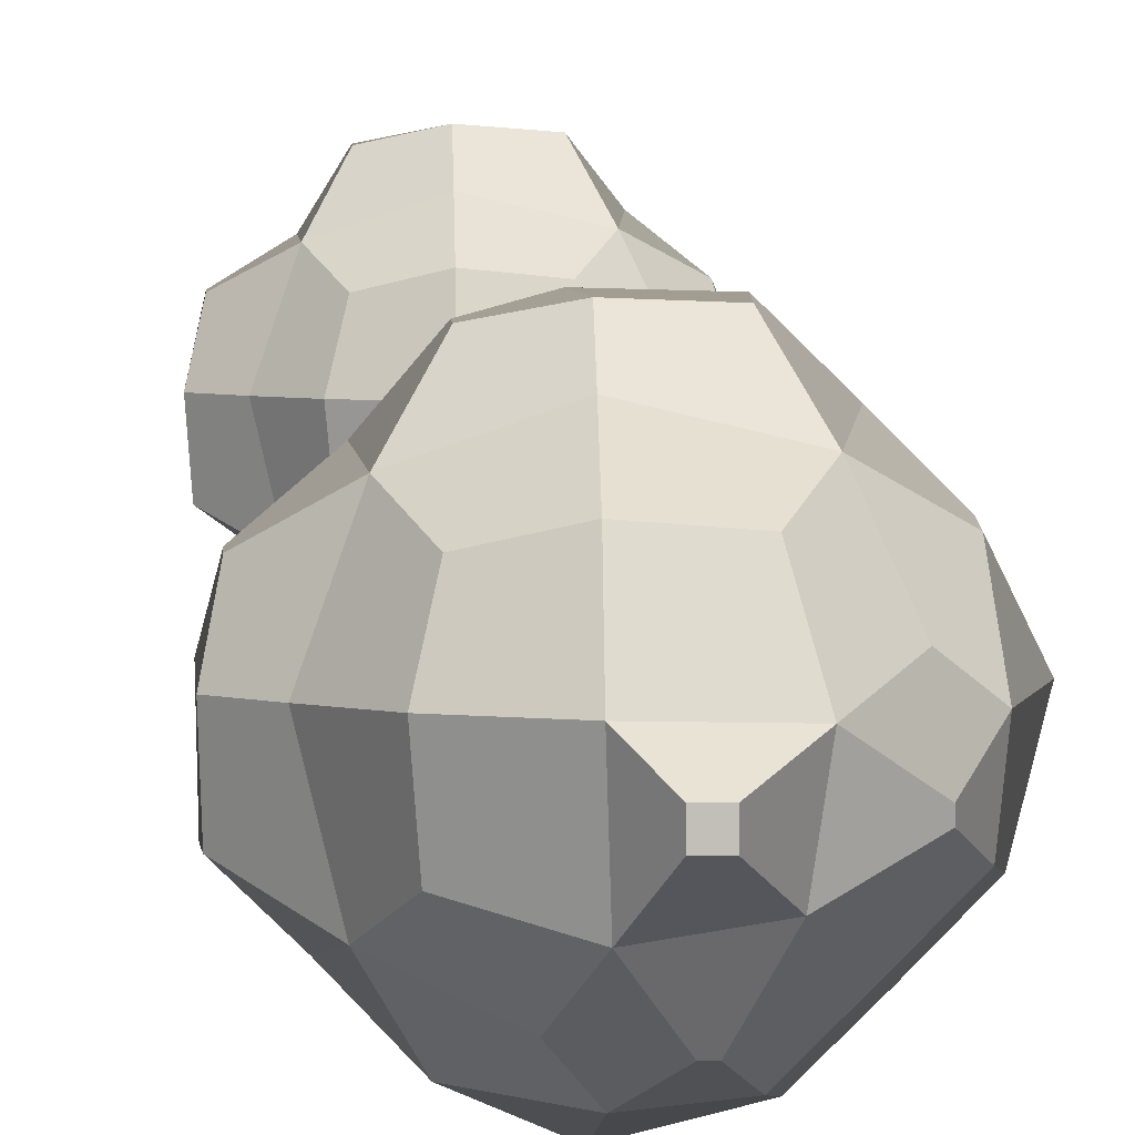
<metadata>
{"format":"obj","ext":"obj","renderer":"f3d","projection":"perspective","resolution":1024,"background":"white","views":[{"elev":3.7,"azim":-1.9,"up":"+Z"}]}
</metadata>
<code>
o Cube210
v 19.62 15.96 -19.93
v 19.62 16.1 -19.93
v 19.59 15.91 -20.11
v 19.58 16.18 -20.08
v 19.63 16.32 -20.16
v 19.59 15.92 -20.32
v 19.59 16.15 -20.33
v 19.63 16.32 -20.29
v 19.6 24.17 -19.9
v 19.6 24.29 -19.9
v 19.56 24.11 -20.11
v 19.57 24.39 -20.14
v 19.57 24.13 -20.34
v 19.59 24.38 -20.32
v 19.65 24.53 -20.25
v 19.65 24.53 -20.26
v 19.93 15.96 -19.62
v 19.93 16.1 -19.62
v 20.11 15.91 -19.59
v 20.08 16.18 -19.58
v 20.16 16.32 -19.63
v 20.32 15.92 -19.59
v 20.33 16.15 -19.59
v 20.29 16.32 -19.63
v 19.9 24.17 -19.6
v 19.9 24.29 -19.6
v 20.11 24.11 -19.56
v 20.14 24.39 -19.57
v 20.34 24.13 -19.57
v 20.32 24.38 -19.59
v 20.25 24.53 -19.65
v 20.26 24.53 -19.65
v 19.91 15.63 -19.91
v 19.81 15.85 -19.81
v 19.79 16.2 -19.79
v 19.86 16.38 -19.86
v 19.86 15.58 -20.11
v 19.71 15.76 -20.11
v 19.65 16.3 -19.96
v 19.8 16.45 -20.11
v 19.96 16.61 -20.26
v 19.88 15.6 -20.34
v 19.79 15.82 -20.43
v 19.74 16.15 -20.48
v 19.84 16.42 -20.38
v 19.96 16.61 -20.26
v 19.9 15.92 -20.63
v 19.89 16.15 -20.63
v 19.93 16.32 -20.59
v 20.11 15.58 -19.86
v 20.11 15.76 -19.71
v 19.96 16.3 -19.65
v 20.11 16.45 -19.8
v 20.26 16.61 -19.96
v 20.21 15.38 -20.21
v 20.11 15.43 -20.11
v 20.05 16.58 -20.05
v 20.14 16.62 -20.14
v 20.21 15.38 -20.28
v 20.12 15.54 -20.41
v 20.03 15.72 -20.55
v 20.11 16.5 -20.44
v 20.11 16.63 -20.28
v 20.24 15.68 -20.57
v 20.12 15.83 -20.66
v 20.11 16.15 -20.74
v 20.11 16.35 -20.63
v 20.34 15.6 -19.88
v 20.43 15.82 -19.79
v 20.48 16.15 -19.74
v 20.38 16.42 -19.84
v 20.26 16.61 -19.96
v 20.28 15.38 -20.21
v 20.41 15.54 -20.12
v 20.55 15.72 -20.03
v 20.44 16.5 -20.11
v 20.28 16.63 -20.11
v 20.28 15.38 -20.28
v 20.37 15.58 -20.37
v 20.49 15.84 -20.49
v 20.52 16.15 -20.52
v 20.41 16.45 -20.41
v 20.29 16.63 -20.29
v 20.27 15.68 -20.57
v 20.33 15.84 -20.64
v 20.37 16.15 -20.67
v 20.32 16.34 -20.62
v 20.63 15.92 -19.9
v 20.63 16.15 -19.89
v 20.59 16.32 -19.93
v 20.57 15.68 -20.24
v 20.66 15.83 -20.12
v 20.74 16.15 -20.11
v 20.63 16.35 -20.11
v 20.57 15.68 -20.27
v 20.64 15.84 -20.33
v 20.67 16.15 -20.37
v 20.62 16.34 -20.32
v 19.89 23.87 -19.89
v 19.8 24.06 -19.8
v 19.79 24.39 -19.79
v 19.84 23.82 -20.11
v 19.69 23.96 -20.11
v 19.68 24.49 -20.05
v 19.87 23.84 -20.35
v 19.77 24.03 -20.45
v 19.74 24.38 -20.48
v 19.88 24.13 -20.65
v 19.89 24.38 -20.63
v 20.11 23.82 -19.84
v 20.11 23.96 -19.69
v 20.05 24.49 -19.68
v 20.11 23.7 -20.11
v 20.1 23.81 -20.44
v 19.99 23.93 -20.56
v 20.2 23.9 -20.58
v 20.12 24.07 -20.72
v 20.13 24.35 -20.76
v 20.24 24.22 -20.88
v 20.24 24.23 -20.88
v 20.35 23.84 -19.87
v 20.45 24.03 -19.77
v 20.48 24.38 -19.74
v 20.44 23.81 -20.1
v 20.56 23.93 -19.99
v 20.39 23.84 -20.39
v 20.48 24.01 -20.48
v 20.5 24.44 -20.5
v 20.28 23.9 -20.58
v 20.38 24.11 -20.68
v 20.38 24.33 -20.69
v 20.27 24.22 -20.88
v 20.27 24.23 -20.88
v 20.65 24.13 -19.88
v 20.63 24.38 -19.89
v 20.58 23.9 -20.2
v 20.72 24.07 -20.12
v 20.76 24.35 -20.13
v 20.58 23.9 -20.28
v 20.68 24.11 -20.38
v 20.69 24.33 -20.38
v 20.57 24.21 -20.57
v 20.57 24.23 -20.57
v 20.88 24.22 -20.24
v 20.88 24.23 -20.24
v 20.88 24.22 -20.27
v 20.88 24.23 -20.27
v 19.88 24.61 -19.88
v 19.81 24.67 -20.13
v 19.94 24.85 -20.21
v 19.85 24.63 -20.37
v 19.94 24.85 -20.28
v 19.95 24.53 -20.57
v 20.13 24.67 -19.81
v 20.21 24.85 -19.94
v 20.01 24.82 -20.01
v 20.11 24.88 -20.11
v 20.11 24.71 -20.46
v 20.11 24.88 -20.3
v 20.11 24.56 -20.59
v 20.37 24.63 -19.85
v 20.28 24.85 -19.94
v 20.46 24.71 -20.11
v 20.3 24.88 -20.11
v 20.4 24.67 -20.4
v 20.3 24.88 -20.3
v 20.29 24.56 -20.6
v 20.57 24.53 -19.95
v 20.59 24.56 -20.11
v 20.6 24.56 -20.29
f 3 1 2 4
f 6 3 4 7
f 7 4 5 8
f 11 9 10 12
f 13 11 12 14
f 14 12 15 16
f 18 17 19 20
f 20 19 22 23
f 21 20 23 24
f 26 25 27 28
f 28 27 29 30
f 31 28 30 32
f 34 17 18 35
f 2 1 34 35
f 37 33 34 38
f 38 34 1 3
f 4 2 35 39
f 39 35 36 40
f 5 4 39 40
f 42 37 38 43
f 43 38 3 6
f 44 43 6 7
f 45 44 7 8
f 8 5 40 45
f 45 40 41 46
f 47 43 44 48
f 48 44 45 49
f 34 33 50 51
f 51 19 17 34
f 35 18 20 52
f 52 20 21 53
f 36 35 52 53
f 56 50 33 37
f 40 36 53 57
f 57 53 54 58
f 41 40 57 58
f 59 55 56 60
f 60 56 37 42
f 61 60 42 43
f 63 62 45 46
f 46 41 58 63
f 64 60 61 65
f 65 61 43 47
f 66 65 47 48
f 67 66 48 49
f 49 45 62 67
f 51 50 68 69
f 69 22 19 51
f 70 23 22 69
f 71 24 23 70
f 53 21 24 71
f 54 53 71 72
f 56 55 73 74
f 74 68 50 56
f 75 69 68 74
f 77 72 71 76
f 58 54 72 77
f 78 73 55 59
f 79 74 73 78
f 79 78 59 60
f 83 77 76 82
f 83 82 62 63
f 63 58 77 83
f 84 79 60 64
f 85 80 79 84
f 85 84 64 65
f 86 81 80 85
f 86 85 65 66
f 87 82 81 86
f 87 86 66 67
f 67 62 82 87
f 70 69 88 89
f 71 70 89 90
f 75 74 91 92
f 92 88 69 75
f 93 89 88 92
f 94 90 89 93
f 76 71 90 94
f 95 91 74 79
f 96 92 91 95
f 96 95 79 80
f 97 93 92 96
f 97 96 80 81
f 98 94 93 97
f 98 97 81 82
f 82 76 94 98
f 100 25 26 101
f 10 9 100 101
f 102 99 100 103
f 103 100 9 11
f 12 10 101 104
f 105 102 103 106
f 106 103 11 13
f 107 106 13 14
f 108 106 107 109
f 100 99 110 111
f 111 27 25 100
f 101 26 28 112
f 113 110 99 102
f 114 113 102 105
f 115 114 105 106
f 116 114 115 117
f 117 115 106 108
f 118 117 108 109
f 119 117 118 120
f 111 110 121 122
f 122 29 27 111
f 123 30 29 122
f 124 121 110 113
f 125 122 121 124
f 126 124 113 114
f 129 126 114 116
f 130 127 126 129
f 130 129 116 117
f 132 130 117 119
f 133 131 130 132
f 133 132 119 120
f 120 118 131 133
f 123 122 134 135
f 125 124 136 137
f 137 134 122 125
f 138 135 134 137
f 139 136 124 126
f 140 137 136 139
f 140 139 126 127
f 142 140 127 130
f 143 141 140 142
f 143 142 130 131
f 131 128 141 143
f 138 137 144 145
f 146 144 137 140
f 147 145 144 146
f 147 146 140 141
f 141 138 145 147
f 104 101 148 149
f 15 12 104 149
f 151 107 14 16
f 16 15 149 151
f 151 149 150 152
f 109 107 151 153
f 112 28 31 154
f 148 101 112 154
f 149 148 154 156
f 156 154 155 157
f 150 149 156 157
f 159 158 151 152
f 152 150 157 159
f 160 118 109 153
f 153 151 158 160
f 161 32 30 123
f 154 31 32 161
f 155 154 161 162
f 164 162 161 163
f 157 155 162 164
f 166 164 163 165
f 166 165 158 159
f 159 157 164 166
f 167 165 128 131
f 167 131 118 160
f 160 158 165 167
f 161 123 135 168
f 169 168 135 138
f 163 161 168 169
f 170 169 138 141
f 170 141 128 165
f 165 163 169 170

</code>
